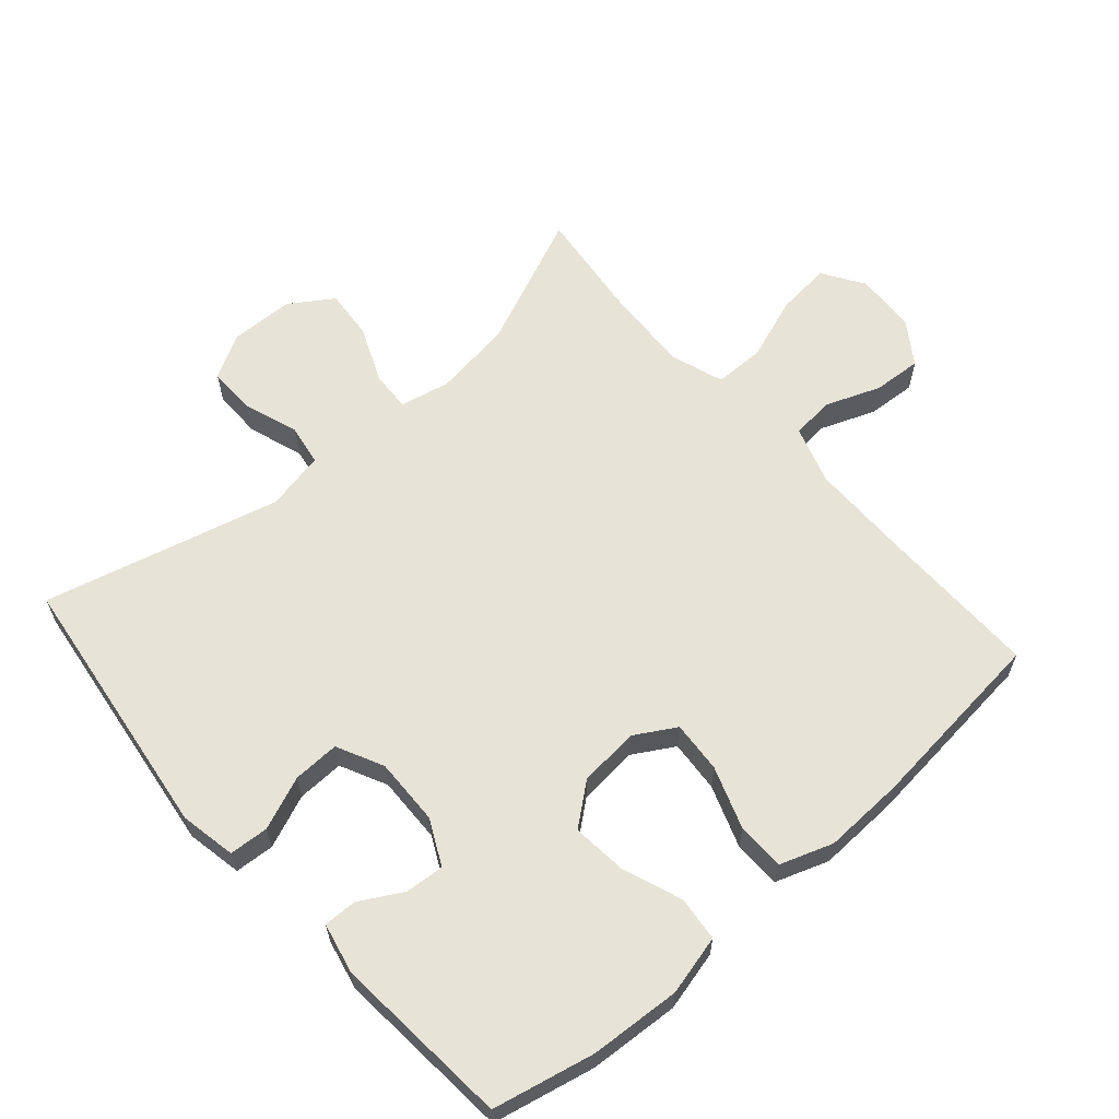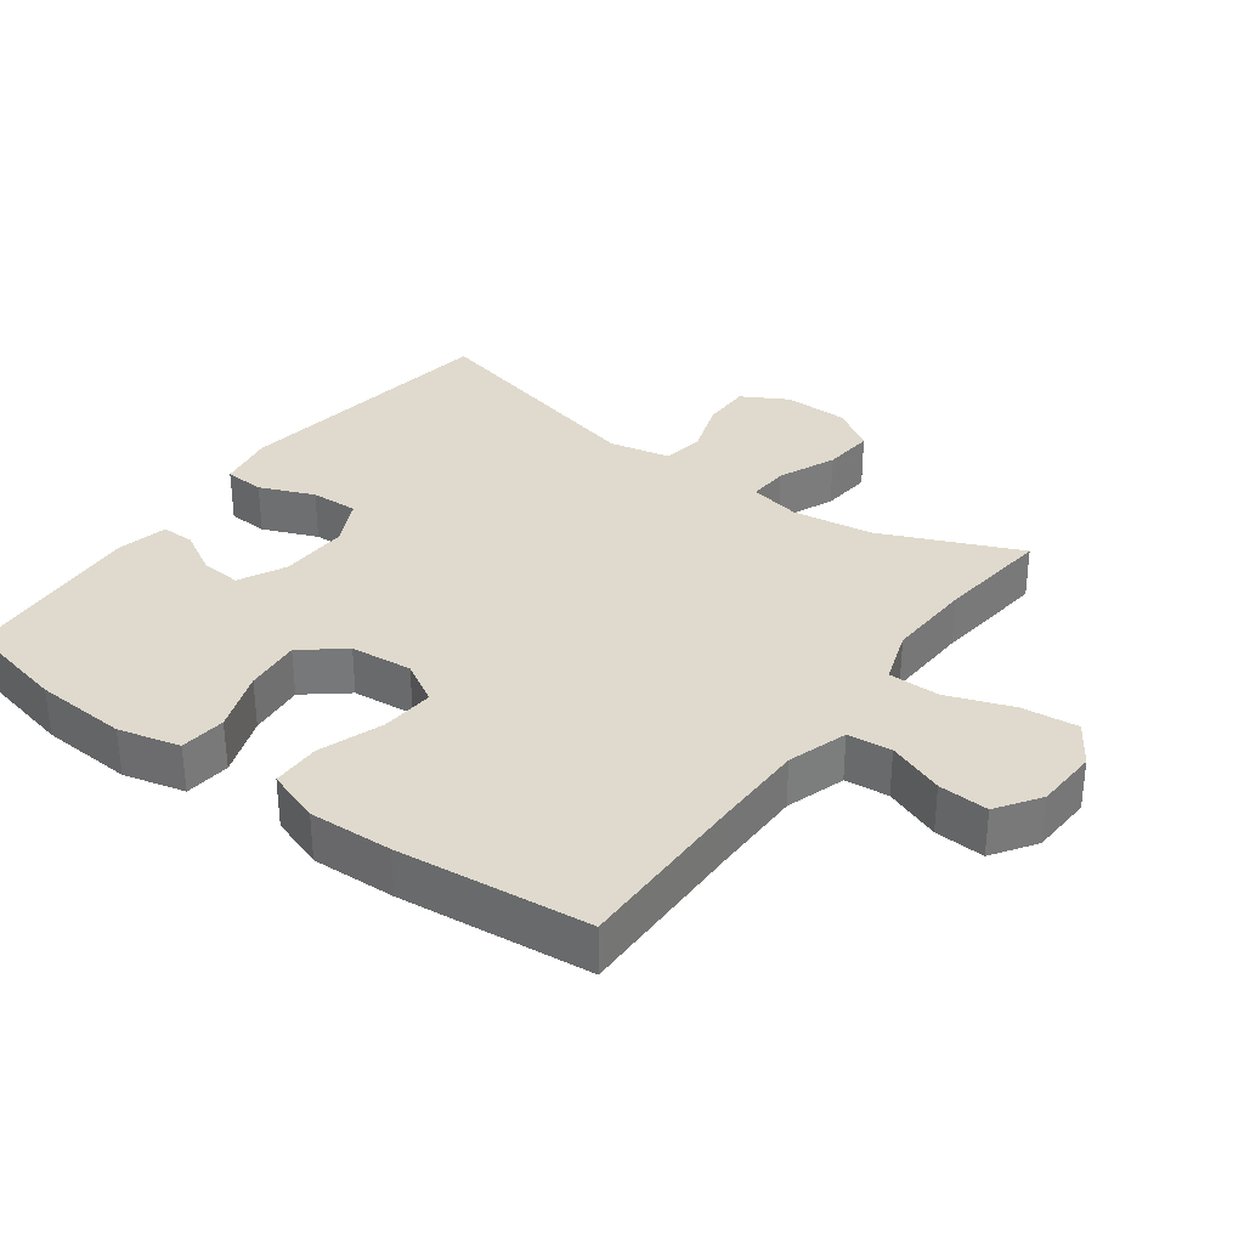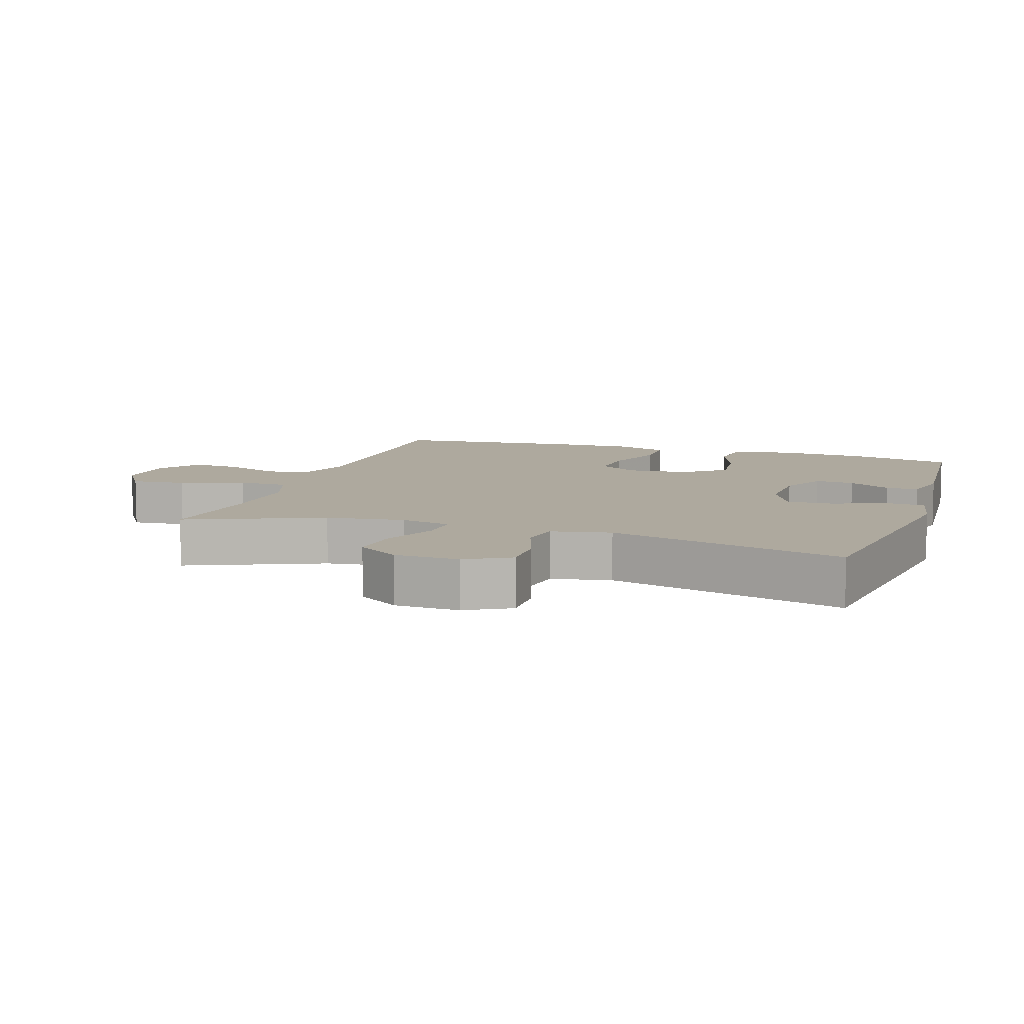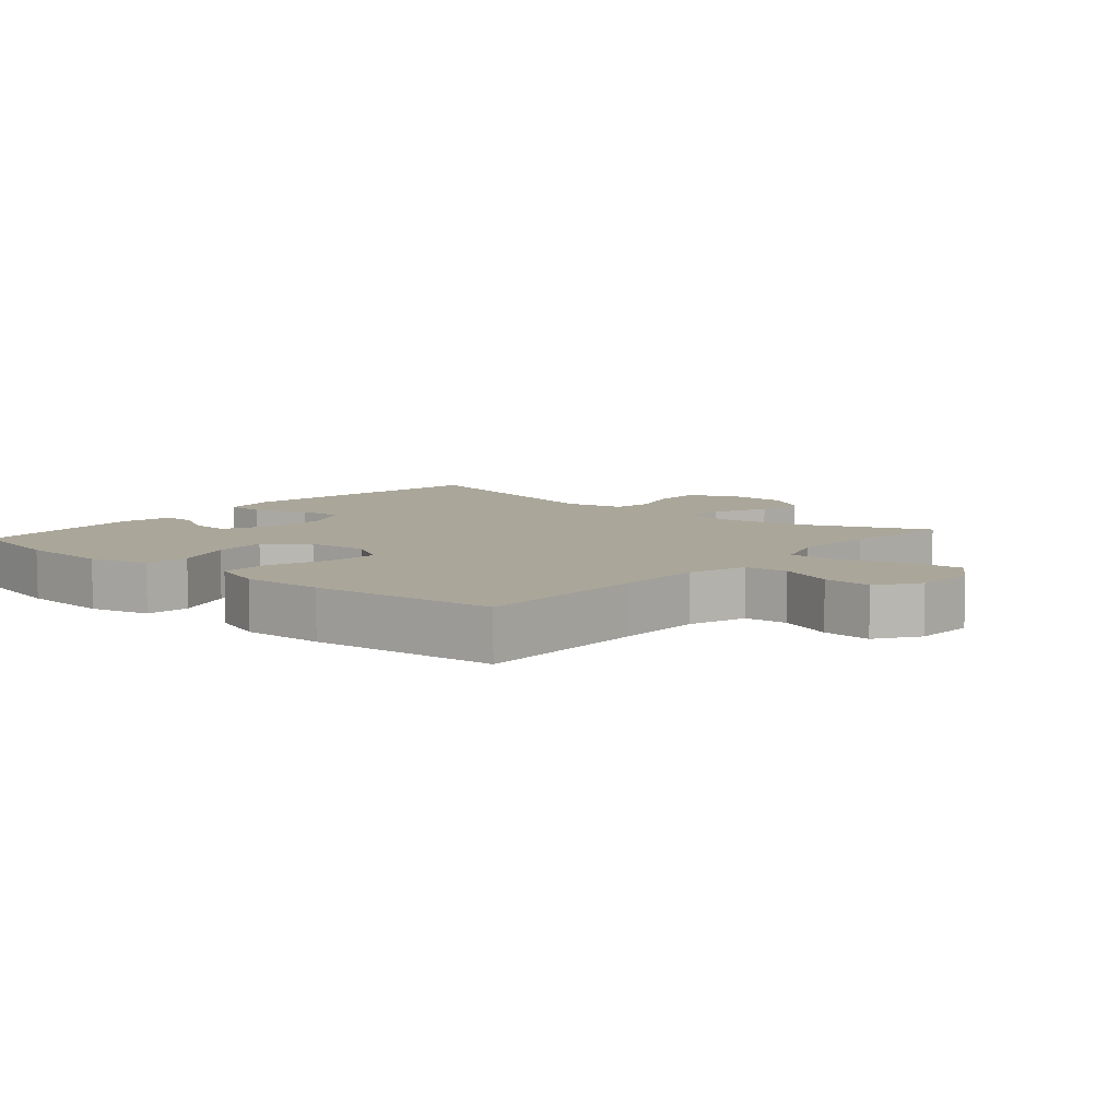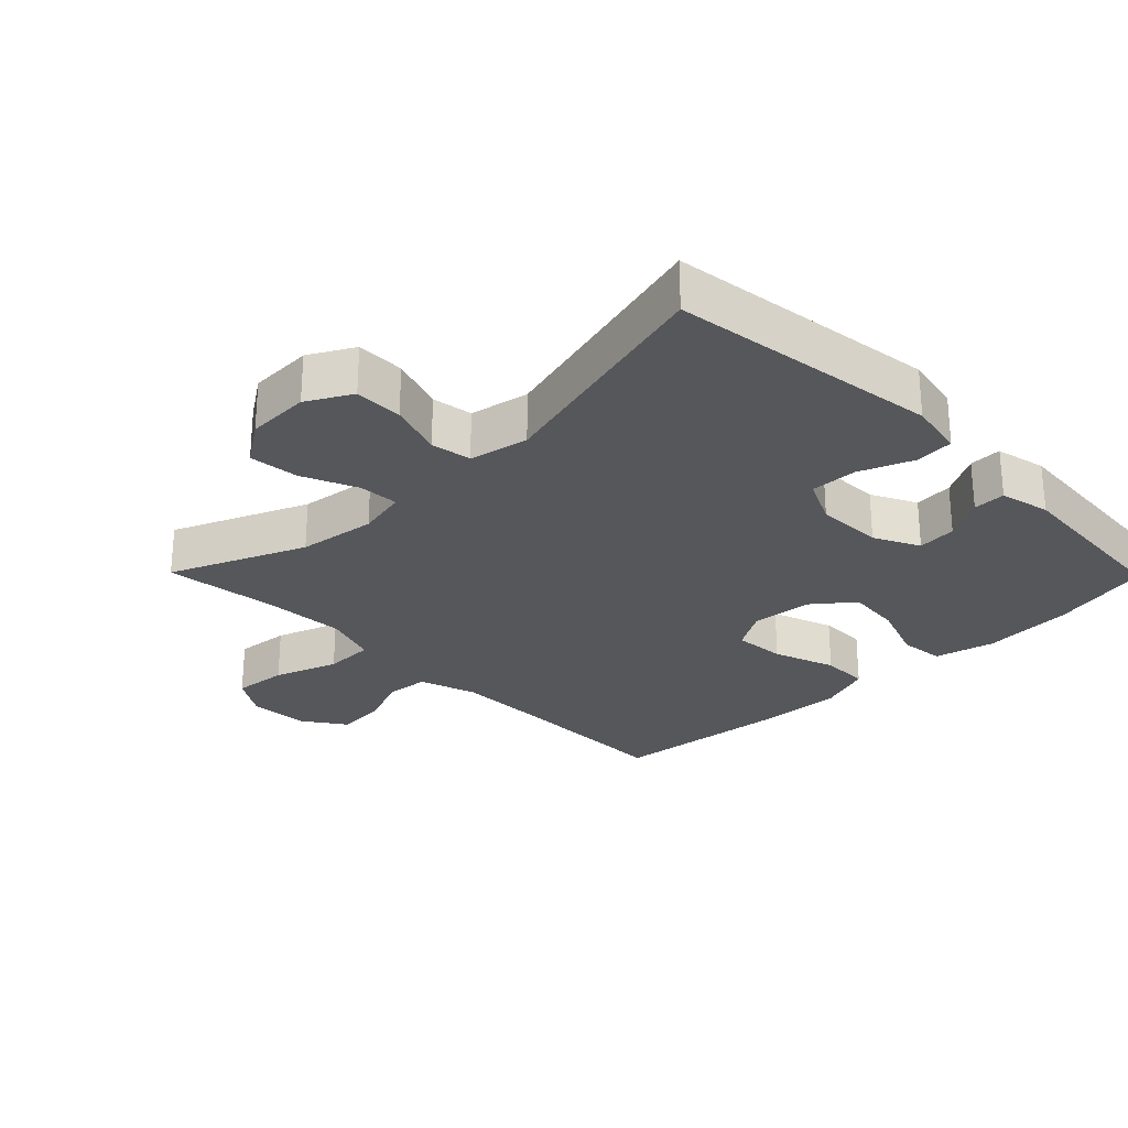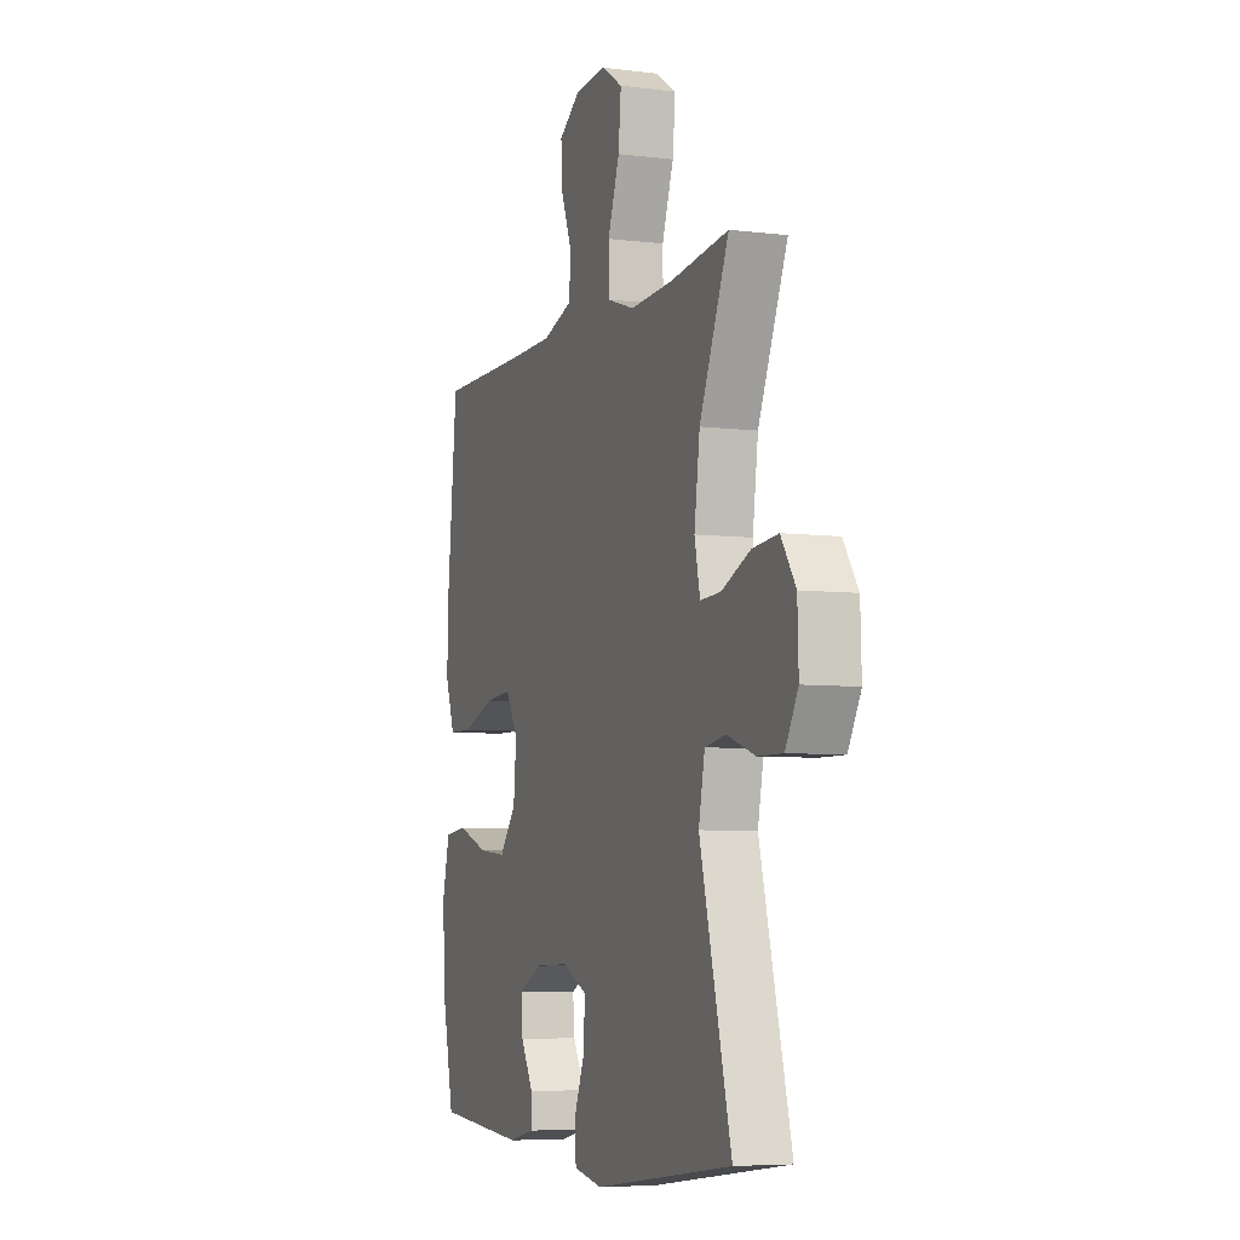
<metadata>
{"format":"obj","ext":"obj","renderer":"f3d","projection":"perspective","resolution":1024,"background":"white","views":[{"elev":62.2,"azim":-131.4,"up":"+Y"},{"elev":32.8,"azim":-54.0,"up":"+Y"},{"elev":9.1,"azim":108.4,"up":"+Y"},{"elev":7.8,"azim":-49.5,"up":"+Y"},{"elev":-26.9,"azim":134.5,"up":"+Y"},{"elev":-6.2,"azim":69.6,"up":"+Z"}]}
</metadata>
<code>
v 0.5 0.07 -0.5
v 0.094 0.07 -0.554
v 0.01 0.07 -0.538
v 0.006 0.07 -0.479
v 0.038 0.07 -0.399
v 0.04 0.07 -0.329
v -0.03 0.07 -0.295
v -0.131 0.07 -0.298
v -0.199 0.07 -0.332
v -0.194 0.07 -0.391
v -0.158 0.07 -0.455
v -0.157 0.07 -0.504
v -0.233 0.07 -0.521
v -0.5 0.07 -0.5
v -0.534 0.07 -0.347
v -0.543 0.07 -0.211
v -0.521 0.07 -0.121
v -0.454 0.07 -0.114
v -0.364 0.07 -0.147
v -0.282 0.07 -0.155
v -0.233 0.07 -0.094
v -0.225 0.07 -0.003
v -0.261 0.07 0.058
v -0.339 0.07 0.052
v -0.432 0.07 0.019
v -0.504 0.07 0.02
v -0.532 0.07 0.099
v -0.528 0.07 0.221
v -0.5 0.07 0.5
v -0.24 0.07 0.498
v -0.108 0.07 0.499
v -0.021 0.07 0.527
v -0.015 0.07 0.591
v -0.047 0.07 0.673
v -0.052 0.07 0.746
v 0.011 0.07 0.789
v 0.103 0.07 0.794
v 0.165 0.07 0.754
v 0.157 0.07 0.672
v 0.123 0.07 0.576
v 0.124 0.07 0.501
v 0.204 0.07 0.474
v 0.33 0.07 0.48
v 0.5 0.07 0.5
v 0.414 0.07 0.298
v 0.398 0.07 0.18
v 0.414 0.07 0.105
v 0.474 0.07 0.108
v 0.558 0.07 0.144
v 0.633 0.07 0.151
v 0.676 0.07 0.087
v 0.679 0.07 -0.009
v 0.642 0.07 -0.076
v 0.569 0.07 -0.075
v 0.487 0.07 -0.047
v 0.426 0.07 -0.057
v 0.408 0.07 -0.146
v 0.5 0 -0.5
v 0.094 0 -0.554
v 0.01 0 -0.538
v 0.006 0 -0.479
v 0.038 0 -0.399
v 0.04 0 -0.329
v -0.03 0 -0.295
v -0.131 0 -0.298
v -0.199 0 -0.332
v -0.194 0 -0.391
v -0.158 0 -0.455
v -0.157 0 -0.504
v -0.233 0 -0.521
v -0.5 0 -0.5
v -0.534 0 -0.347
v -0.543 0 -0.211
v -0.521 0 -0.121
v -0.454 0 -0.114
v -0.364 0 -0.147
v -0.282 0 -0.155
v -0.233 0 -0.094
v -0.225 0 -0.003
v -0.261 0 0.058
v -0.339 0 0.052
v -0.432 0 0.019
v -0.504 0 0.02
v -0.532 0 0.099
v -0.528 0 0.221
v -0.5 0 0.5
v -0.24 0 0.498
v -0.108 0 0.499
v -0.021 0 0.527
v -0.015 0 0.591
v -0.047 0 0.673
v -0.052 0 0.746
v 0.011 0 0.789
v 0.103 0 0.794
v 0.165 0 0.754
v 0.157 0 0.672
v 0.123 0 0.576
v 0.124 0 0.501
v 0.204 0 0.474
v 0.33 0 0.48
v 0.5 0 0.5
v 0.414 0 0.298
v 0.398 0 0.18
v 0.414 0 0.105
v 0.474 0 0.108
v 0.558 0 0.144
v 0.633 0 0.151
v 0.676 0 0.087
v 0.679 0 -0.009
v 0.642 0 -0.076
v 0.569 0 -0.075
v 0.487 0 -0.047
v 0.426 0 -0.057
v 0.408 0 -0.146
f 52 53 54 55
f 52 55 56
f 51 52 56
f 48 49 50 51
f 47 48 51 56
f 46 47 56 57
f 43 44 45
f 42 43 45 46
f 41 42 46 57
f 37 38 39 40
f 37 40 41
f 36 37 41
f 33 34 35 36
f 32 33 36 41
f 31 32 41 57
f 27 28 29 30
f 24 25 26 27
f 23 24 27 30
f 22 23 30 31
f 16 17 18 19
f 16 19 20
f 15 16 20
f 14 15 20
f 13 14 20 21
f 10 11 12 13
f 9 10 13 21
f 2 3 4 5
f 2 5 6
f 1 2 6
f 57 1 6 7
f 8 9 21 22
f 22 31 57
f 7 8 22 57
f 112 111 110 109
f 113 112 109
f 113 109 108
f 108 107 106 105
f 113 108 105 104
f 114 113 104 103
f 102 101 100
f 103 102 100 99
f 114 103 99 98
f 97 96 95 94
f 98 97 94
f 98 94 93
f 93 92 91 90
f 98 93 90 89
f 114 98 89 88
f 87 86 85 84
f 84 83 82 81
f 87 84 81 80
f 88 87 80 79
f 76 75 74 73
f 77 76 73
f 77 73 72
f 77 72 71
f 78 77 71 70
f 70 69 68 67
f 78 70 67 66
f 62 61 60 59
f 63 62 59
f 63 59 58
f 64 63 58 114
f 79 78 66 65
f 114 88 79
f 114 79 65 64
f 1 58 59 2
f 2 59 60 3
f 3 60 61 4
f 4 61 62 5
f 5 62 63 6
f 6 63 64 7
f 7 64 65 8
f 8 65 66 9
f 9 66 67 10
f 10 67 68 11
f 11 68 69 12
f 12 69 70 13
f 13 70 71 14
f 14 71 72 15
f 15 72 73 16
f 16 73 74 17
f 17 74 75 18
f 18 75 76 19
f 19 76 77 20
f 20 77 78 21
f 21 78 79 22
f 22 79 80 23
f 23 80 81 24
f 24 81 82 25
f 25 82 83 26
f 26 83 84 27
f 27 84 85 28
f 28 85 86 29
f 29 86 87 30
f 30 87 88 31
f 31 88 89 32
f 32 89 90 33
f 33 90 91 34
f 34 91 92 35
f 35 92 93 36
f 36 93 94 37
f 37 94 95 38
f 38 95 96 39
f 39 96 97 40
f 40 97 98 41
f 41 98 99 42
f 42 99 100 43
f 43 100 101 44
f 44 101 102 45
f 45 102 103 46
f 46 103 104 47
f 47 104 105 48
f 48 105 106 49
f 49 106 107 50
f 50 107 108 51
f 51 108 109 52
f 52 109 110 53
f 53 110 111 54
f 54 111 112 55
f 55 112 113 56
f 56 113 114 57
f 57 114 58 1

</code>
